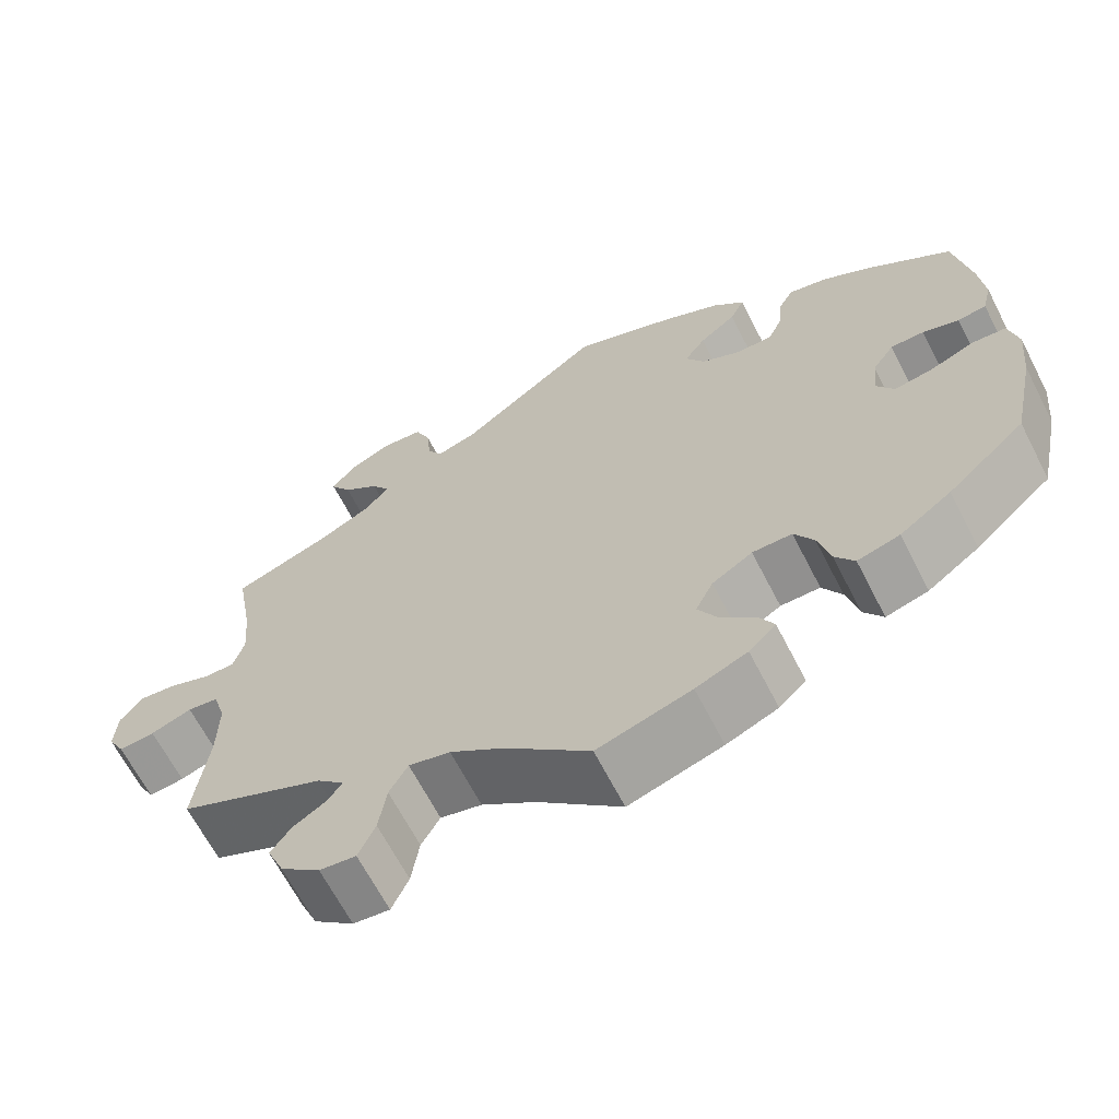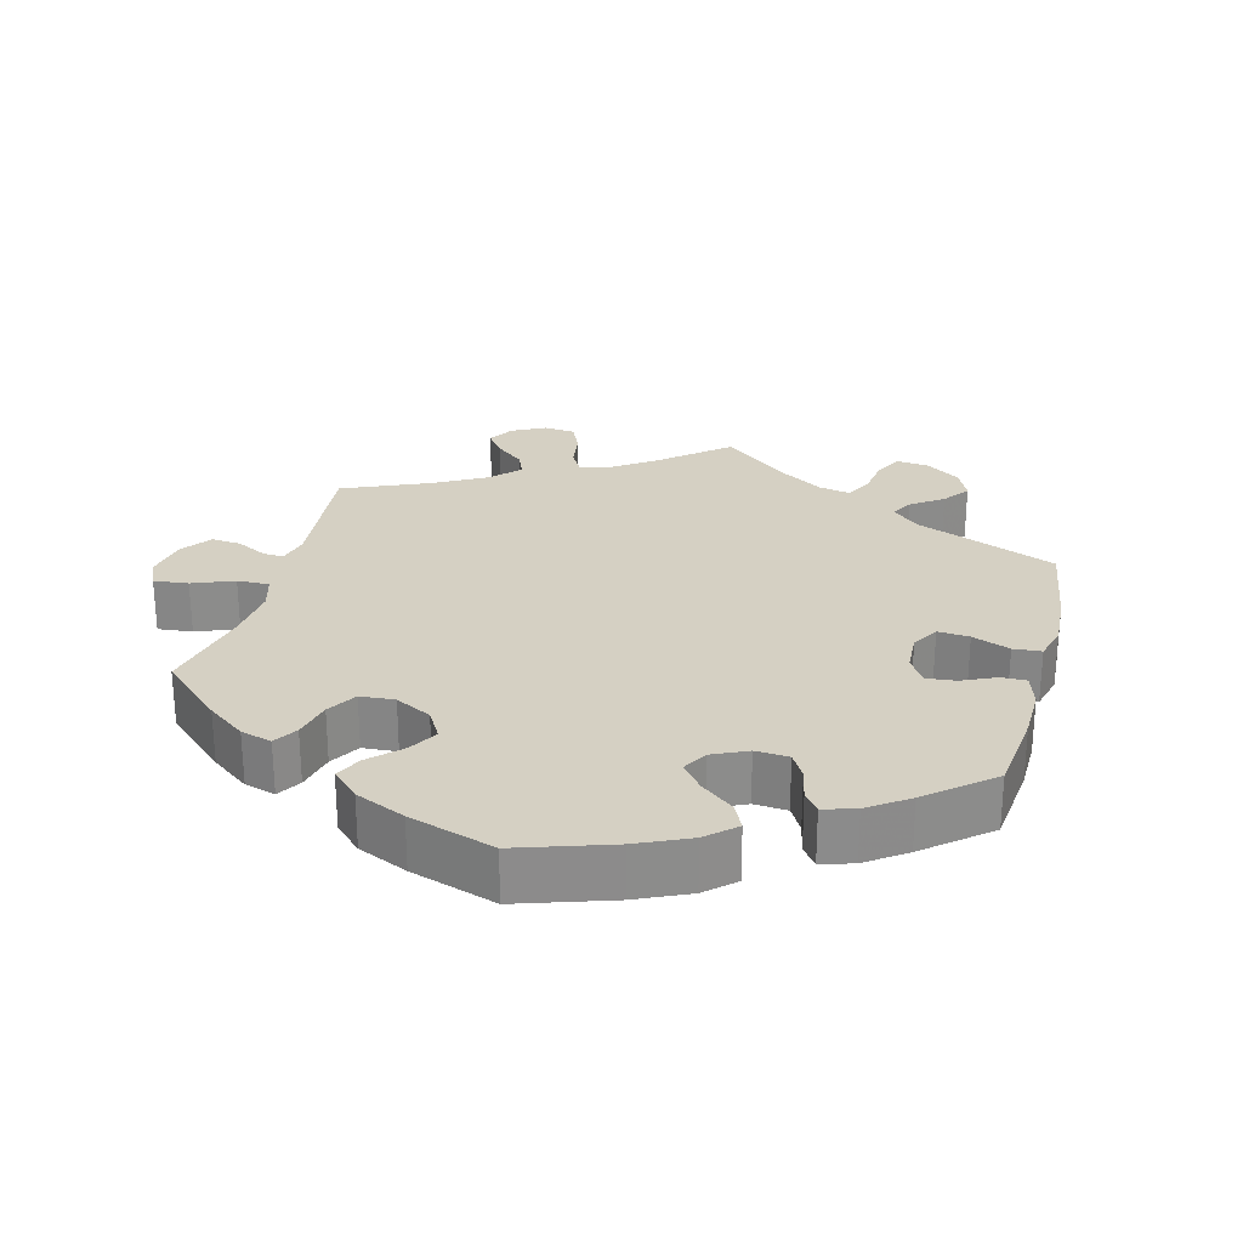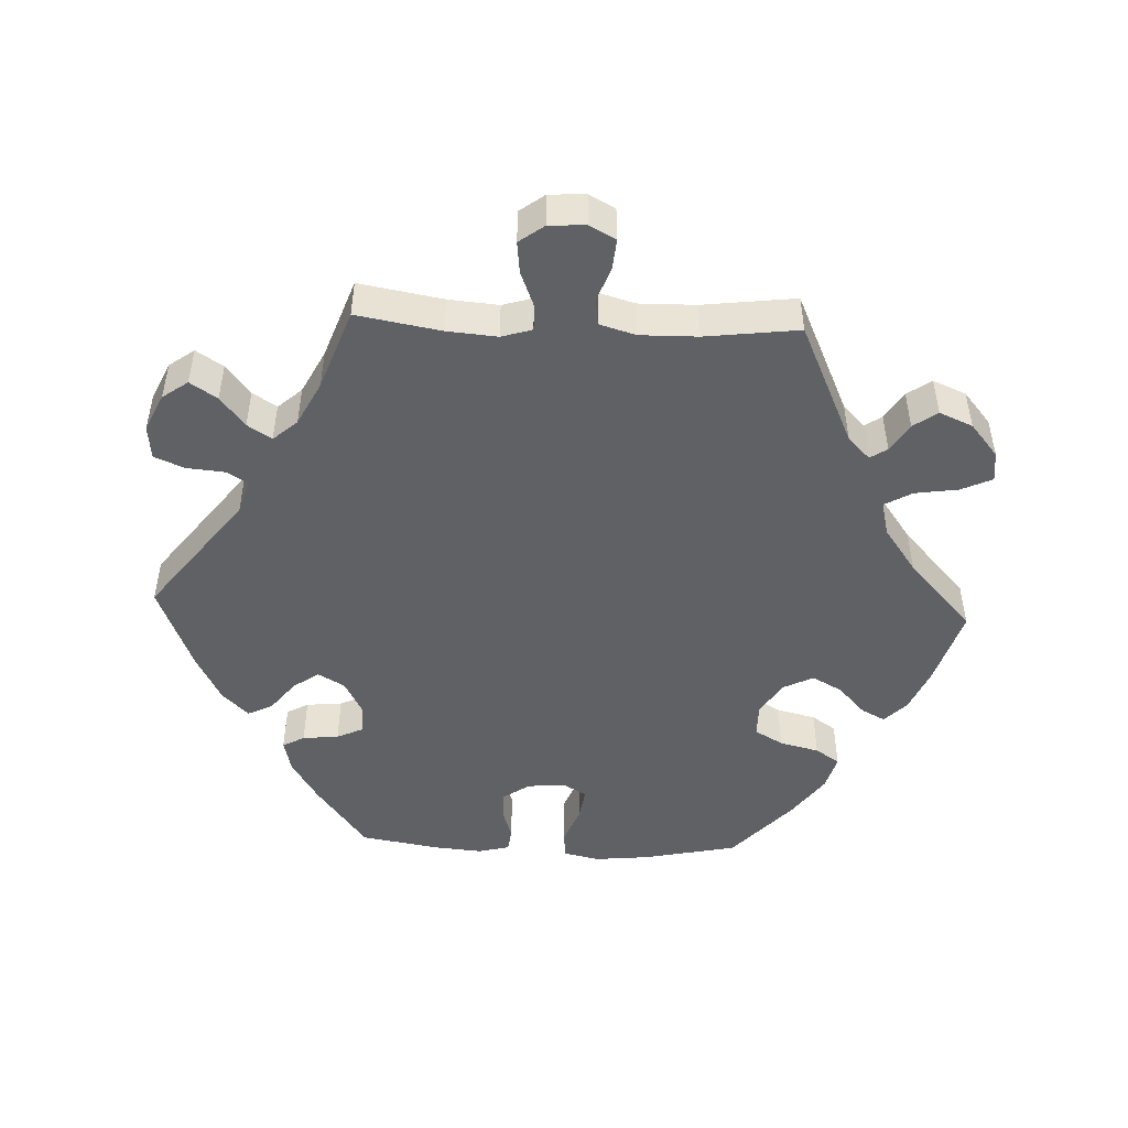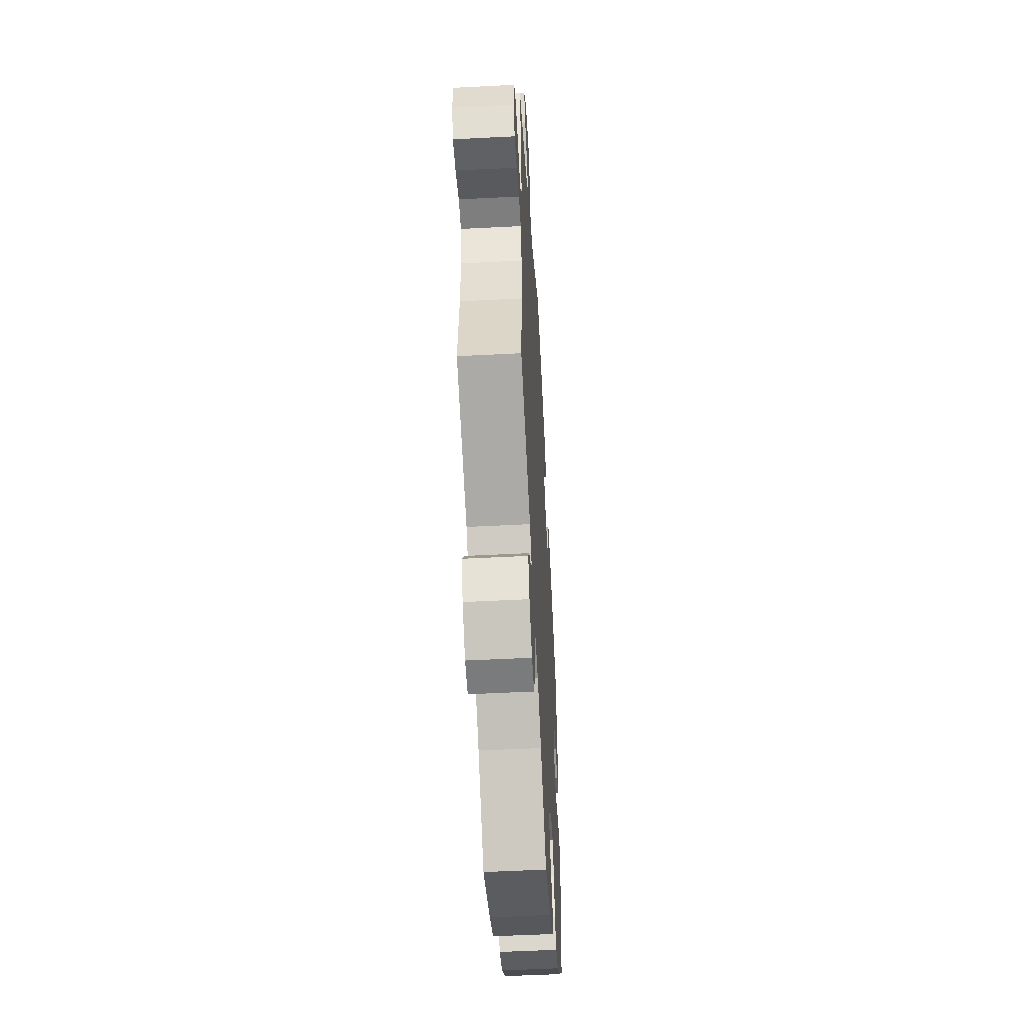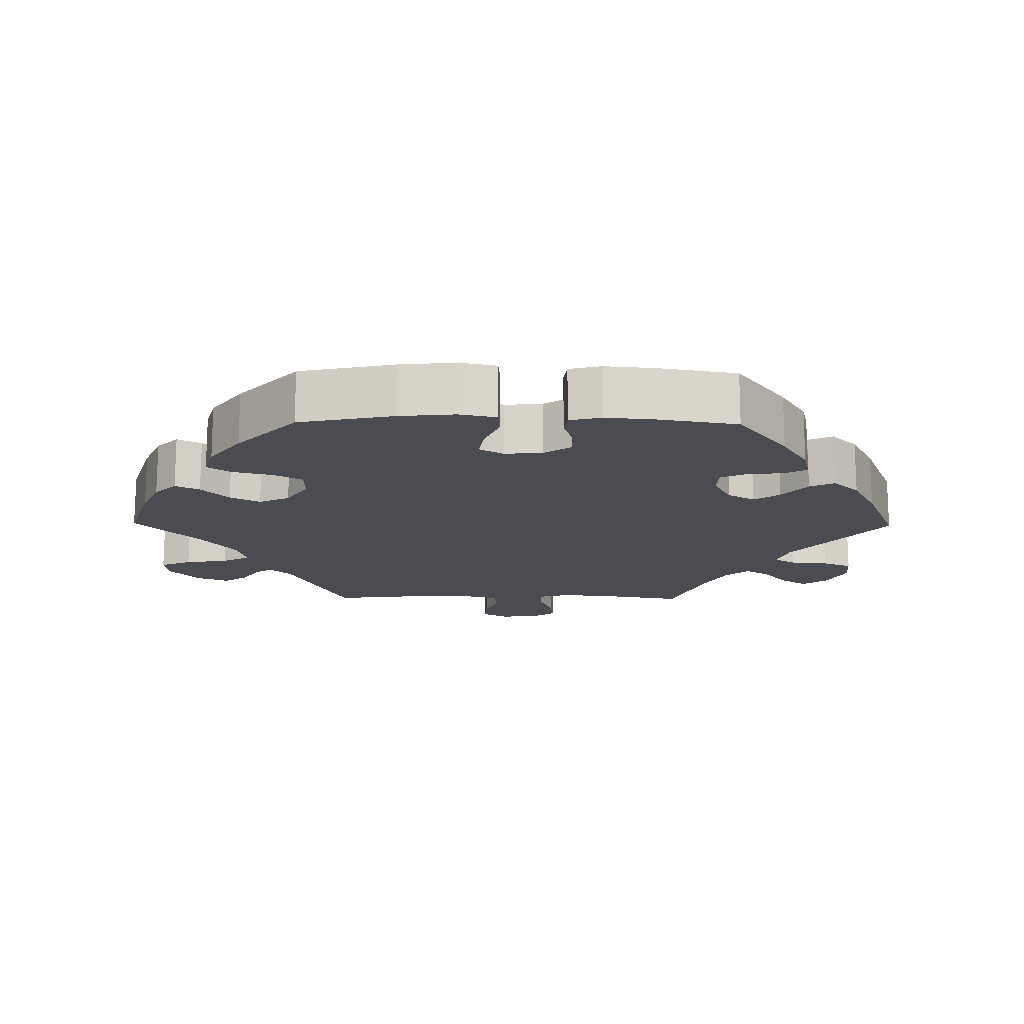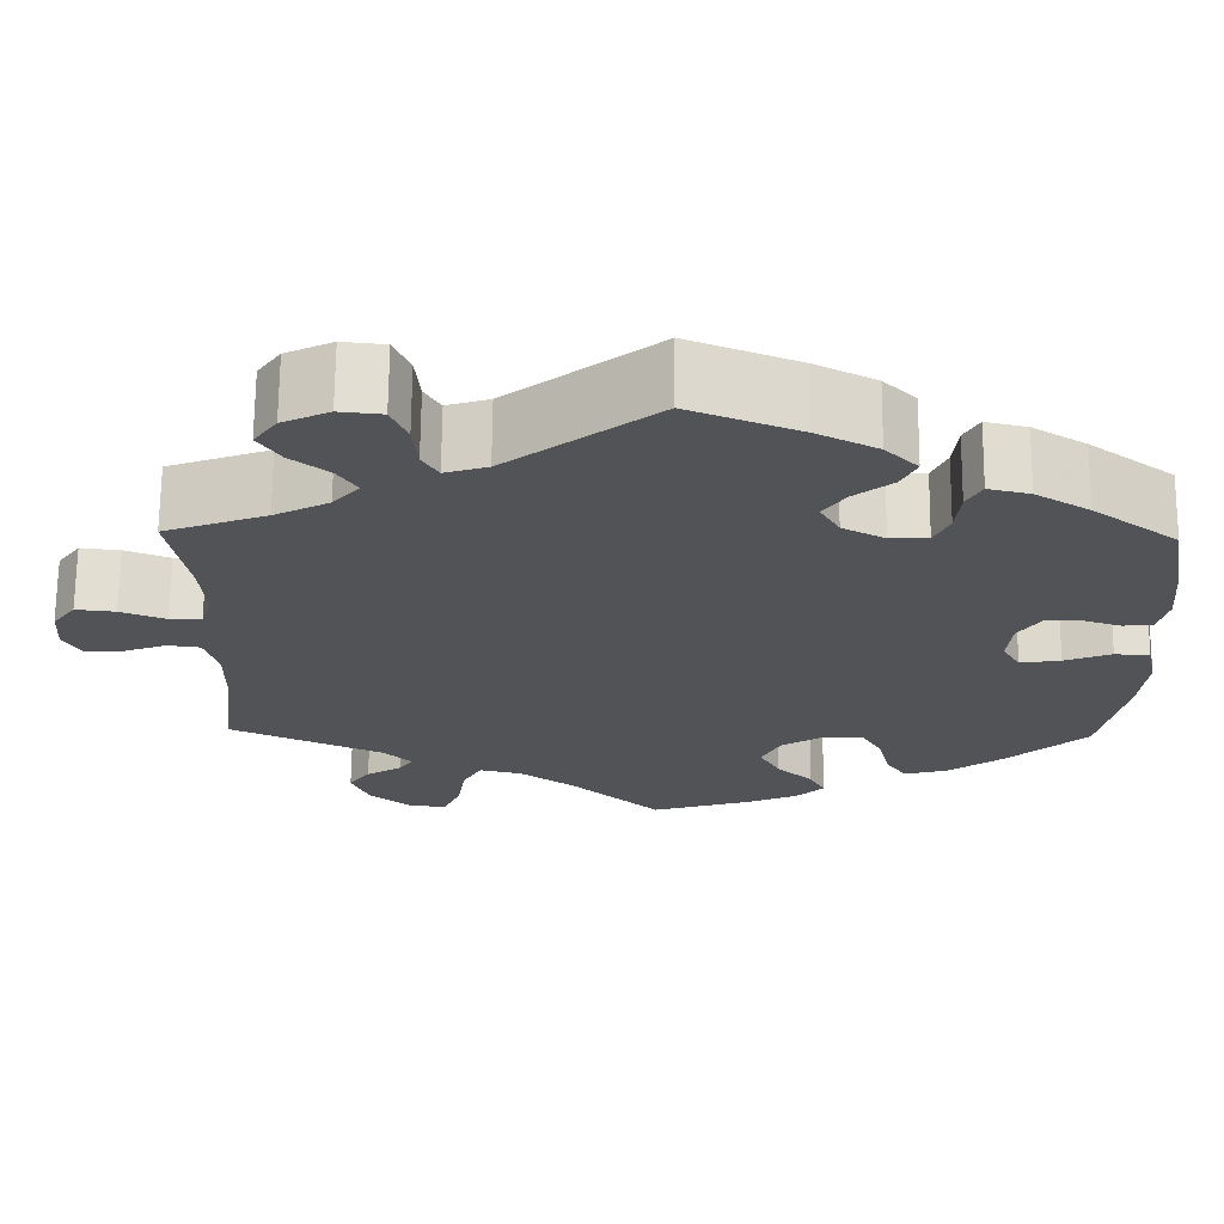
<metadata>
{"format":"obj","ext":"obj","renderer":"f3d","projection":"perspective","resolution":1024,"background":"white","views":[{"elev":-65.7,"azim":-152.8,"up":"+Z"},{"elev":26.3,"azim":-105.5,"up":"+Y"},{"elev":-48.2,"azim":87.6,"up":"+Y"},{"elev":-51.8,"azim":93.2,"up":"+Z"},{"elev":-15.5,"azim":-90.8,"up":"+Y"},{"elev":68.2,"azim":-179.5,"up":"+Z"}]}
</metadata>
<code>
v 0.48 0.07 0.171
v 0.474 0.07 0.1
v 0.487 0.07 0.057
v 0.523 0.07 0.057
v 0.574 0.07 0.077
v 0.619 0.07 0.082
v 0.645 0.07 0.047
v 0.648 0.07 -0.005
v 0.628 0.07 -0.042
v 0.585 0.07 -0.038
v 0.536 0.07 -0.02
v 0.499 0.07 -0.025
v 0.484 0.07 -0.076
v 0.485 0.07 -0.157
v 0.501 0.07 -0.289
v 0.327 0.07 -0.368
v 0.295 0.07 -0.399
v 0.311 0.07 -0.423
v 0.351 0.07 -0.448
v 0.375 0.07 -0.482
v 0.355 0.07 -0.529
v 0.308 0.07 -0.568
v 0.265 0.07 -0.573
v 0.245 0.07 -0.529
v 0.236 0.07 -0.468
v 0.214 0.07 -0.429
v 0.165 0.07 -0.441
v 0.101 0.07 -0.487
v 0.001 0.07 -0.578
v -0.11 0.07 -0.544
v -0.171 0.07 -0.518
v -0.203 0.07 -0.487
v -0.185 0.07 -0.453
v -0.144 0.07 -0.415
v -0.121 0.07 -0.373
v -0.142 0.07 -0.33
v -0.19 0.07 -0.3
v -0.237 0.07 -0.3
v -0.26 0.07 -0.34
v -0.274 0.07 -0.396
v -0.297 0.07 -0.43
v -0.347 0.07 -0.416
v -0.408 0.07 -0.372
v -0.5 0.07 -0.289
v -0.528 0.07 -0.157
v -0.536 0.07 -0.078
v -0.525 0.07 -0.026
v -0.485 0.07 -0.023
v -0.432 0.07 -0.044
v -0.386 0.07 -0.051
v -0.366 0.07 -0.017
v -0.371 0.07 0.036
v -0.397 0.07 0.074
v -0.437 0.07 0.074
v -0.48 0.07 0.06
v -0.514 0.07 0.064
v -0.525 0.07 0.109
v -0.519 0.07 0.176
v -0.5 0.07 0.289
v -0.404 0.07 0.36
v -0.343 0.07 0.397
v -0.296 0.07 0.408
v -0.279 0.07 0.377
v -0.274 0.07 0.326
v -0.257 0.07 0.289
v -0.214 0.07 0.288
v -0.166 0.07 0.313
v -0.144 0.07 0.351
v -0.169 0.07 0.387
v -0.213 0.07 0.422
v -0.23 0.07 0.457
v -0.193 0.07 0.494
v -0.124 0.07 0.529
v 0 0.07 0.578
v 0.168 0.07 0.449
v 0.216 0.07 0.434
v 0.234 0.07 0.464
v 0.239 0.07 0.518
v 0.257 0.07 0.56
v 0.305 0.07 0.565
v 0.358 0.07 0.54
v 0.384 0.07 0.504
v 0.359 0.07 0.466
v 0.316 0.07 0.432
v 0.294 0.07 0.398
v 0.324 0.07 0.364
v 0.386 0.07 0.332
v 0.501 0.07 0.29
v 0.48 0 0.171
v 0.474 0 0.1
v 0.487 0 0.057
v 0.523 0 0.057
v 0.574 0 0.077
v 0.619 0 0.082
v 0.645 0 0.047
v 0.648 0 -0.005
v 0.628 0 -0.042
v 0.585 0 -0.038
v 0.536 0 -0.02
v 0.499 0 -0.025
v 0.484 0 -0.076
v 0.485 0 -0.157
v 0.501 0 -0.289
v 0.327 0 -0.368
v 0.295 0 -0.399
v 0.311 0 -0.423
v 0.351 0 -0.448
v 0.375 0 -0.482
v 0.355 0 -0.529
v 0.308 0 -0.568
v 0.265 0 -0.573
v 0.245 0 -0.529
v 0.236 0 -0.468
v 0.214 0 -0.429
v 0.165 0 -0.441
v 0.101 0 -0.487
v 0.001 0 -0.578
v -0.11 0 -0.544
v -0.171 0 -0.518
v -0.203 0 -0.487
v -0.185 0 -0.453
v -0.144 0 -0.415
v -0.121 0 -0.373
v -0.142 0 -0.33
v -0.19 0 -0.3
v -0.237 0 -0.3
v -0.26 0 -0.34
v -0.274 0 -0.396
v -0.297 0 -0.43
v -0.347 0 -0.416
v -0.408 0 -0.372
v -0.5 0 -0.289
v -0.528 0 -0.157
v -0.536 0 -0.078
v -0.525 0 -0.026
v -0.485 0 -0.023
v -0.432 0 -0.044
v -0.386 0 -0.051
v -0.366 0 -0.017
v -0.371 0 0.036
v -0.397 0 0.074
v -0.437 0 0.074
v -0.48 0 0.06
v -0.514 0 0.064
v -0.525 0 0.109
v -0.519 0 0.176
v -0.5 0 0.289
v -0.404 0 0.36
v -0.343 0 0.397
v -0.296 0 0.408
v -0.279 0 0.377
v -0.274 0 0.326
v -0.257 0 0.289
v -0.214 0 0.288
v -0.166 0 0.313
v -0.144 0 0.351
v -0.169 0 0.387
v -0.213 0 0.422
v -0.23 0 0.457
v -0.193 0 0.494
v -0.124 0 0.529
v 0 0 0.578
v 0.168 0 0.449
v 0.216 0 0.434
v 0.234 0 0.464
v 0.239 0 0.518
v 0.257 0 0.56
v 0.305 0 0.565
v 0.358 0 0.54
v 0.384 0 0.504
v 0.359 0 0.466
v 0.316 0 0.432
v 0.294 0 0.398
v 0.324 0 0.364
v 0.386 0 0.332
v 0.501 0 0.29
f 87 88 1
f 86 87 1 2
f 85 86 2 3
f 81 82 83 84
f 81 84 85
f 80 81 85
f 77 78 79 80
f 76 77 80 85
f 75 76 85 3
f 73 74 75 3
f 69 70 71 72
f 68 69 72 73
f 61 62 63 64
f 61 64 65
f 60 61 65
f 59 60 65
f 58 59 65 66
f 54 55 56 57
f 53 54 57 58
f 46 47 48 49
f 46 49 50
f 45 46 50
f 44 45 50
f 43 44 50 51
f 39 40 41 42
f 38 39 42 43
f 31 32 33 34
f 31 34 35
f 28 29 30 31
f 27 28 31 35
f 26 27 35 36
f 22 23 24 25
f 22 25 26
f 21 22 26
f 18 19 20 21
f 17 18 21 26
f 16 17 26 36
f 14 15 16 36
f 8 9 10 11
f 6 7 8 11
f 4 5 6 11
f 3 4 11 12
f 68 73 3 12
f 53 58 66
f 52 53 66 67
f 51 52 67
f 38 43 51 67
f 37 38 67 68
f 13 14 36 37
f 12 13 37 68
f 89 176 175
f 90 89 175 174
f 91 90 174 173
f 172 171 170 169
f 173 172 169
f 173 169 168
f 168 167 166 165
f 173 168 165 164
f 91 173 164 163
f 91 163 162 161
f 160 159 158 157
f 161 160 157 156
f 152 151 150 149
f 153 152 149
f 153 149 148
f 153 148 147
f 154 153 147 146
f 145 144 143 142
f 146 145 142 141
f 137 136 135 134
f 138 137 134
f 138 134 133
f 138 133 132
f 139 138 132 131
f 130 129 128 127
f 131 130 127 126
f 122 121 120 119
f 123 122 119
f 119 118 117 116
f 123 119 116 115
f 124 123 115 114
f 113 112 111 110
f 114 113 110
f 114 110 109
f 109 108 107 106
f 114 109 106 105
f 124 114 105 104
f 124 104 103 102
f 99 98 97 96
f 99 96 95 94
f 99 94 93 92
f 100 99 92 91
f 100 91 161 156
f 154 146 141
f 155 154 141 140
f 155 140 139
f 155 139 131 126
f 156 155 126 125
f 125 124 102 101
f 156 125 101 100
f 1 89 90 2
f 2 90 91 3
f 3 91 92 4
f 4 92 93 5
f 5 93 94 6
f 6 94 95 7
f 7 95 96 8
f 8 96 97 9
f 9 97 98 10
f 10 98 99 11
f 11 99 100 12
f 12 100 101 13
f 13 101 102 14
f 14 102 103 15
f 15 103 104 16
f 16 104 105 17
f 17 105 106 18
f 18 106 107 19
f 19 107 108 20
f 20 108 109 21
f 21 109 110 22
f 22 110 111 23
f 23 111 112 24
f 24 112 113 25
f 25 113 114 26
f 26 114 115 27
f 27 115 116 28
f 28 116 117 29
f 29 117 118 30
f 30 118 119 31
f 31 119 120 32
f 32 120 121 33
f 33 121 122 34
f 34 122 123 35
f 35 123 124 36
f 36 124 125 37
f 37 125 126 38
f 38 126 127 39
f 39 127 128 40
f 40 128 129 41
f 41 129 130 42
f 42 130 131 43
f 43 131 132 44
f 44 132 133 45
f 45 133 134 46
f 46 134 135 47
f 47 135 136 48
f 48 136 137 49
f 49 137 138 50
f 50 138 139 51
f 51 139 140 52
f 52 140 141 53
f 53 141 142 54
f 54 142 143 55
f 55 143 144 56
f 56 144 145 57
f 57 145 146 58
f 58 146 147 59
f 59 147 148 60
f 60 148 149 61
f 61 149 150 62
f 62 150 151 63
f 63 151 152 64
f 64 152 153 65
f 65 153 154 66
f 66 154 155 67
f 67 155 156 68
f 68 156 157 69
f 69 157 158 70
f 70 158 159 71
f 71 159 160 72
f 72 160 161 73
f 73 161 162 74
f 74 162 163 75
f 75 163 164 76
f 76 164 165 77
f 77 165 166 78
f 78 166 167 79
f 79 167 168 80
f 80 168 169 81
f 81 169 170 82
f 82 170 171 83
f 83 171 172 84
f 84 172 173 85
f 85 173 174 86
f 86 174 175 87
f 87 175 176 88
f 88 176 89 1

</code>
